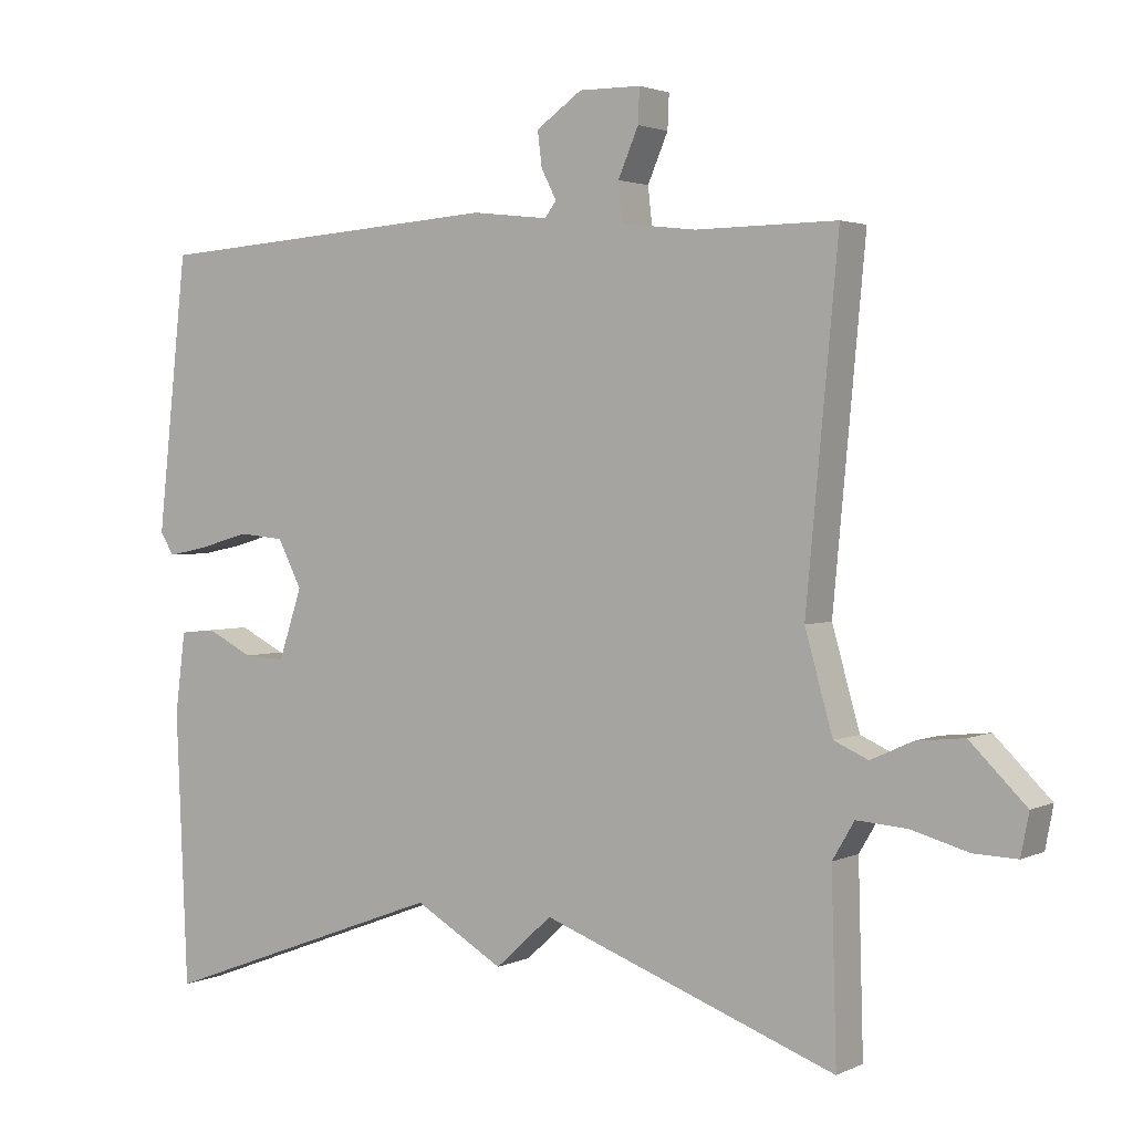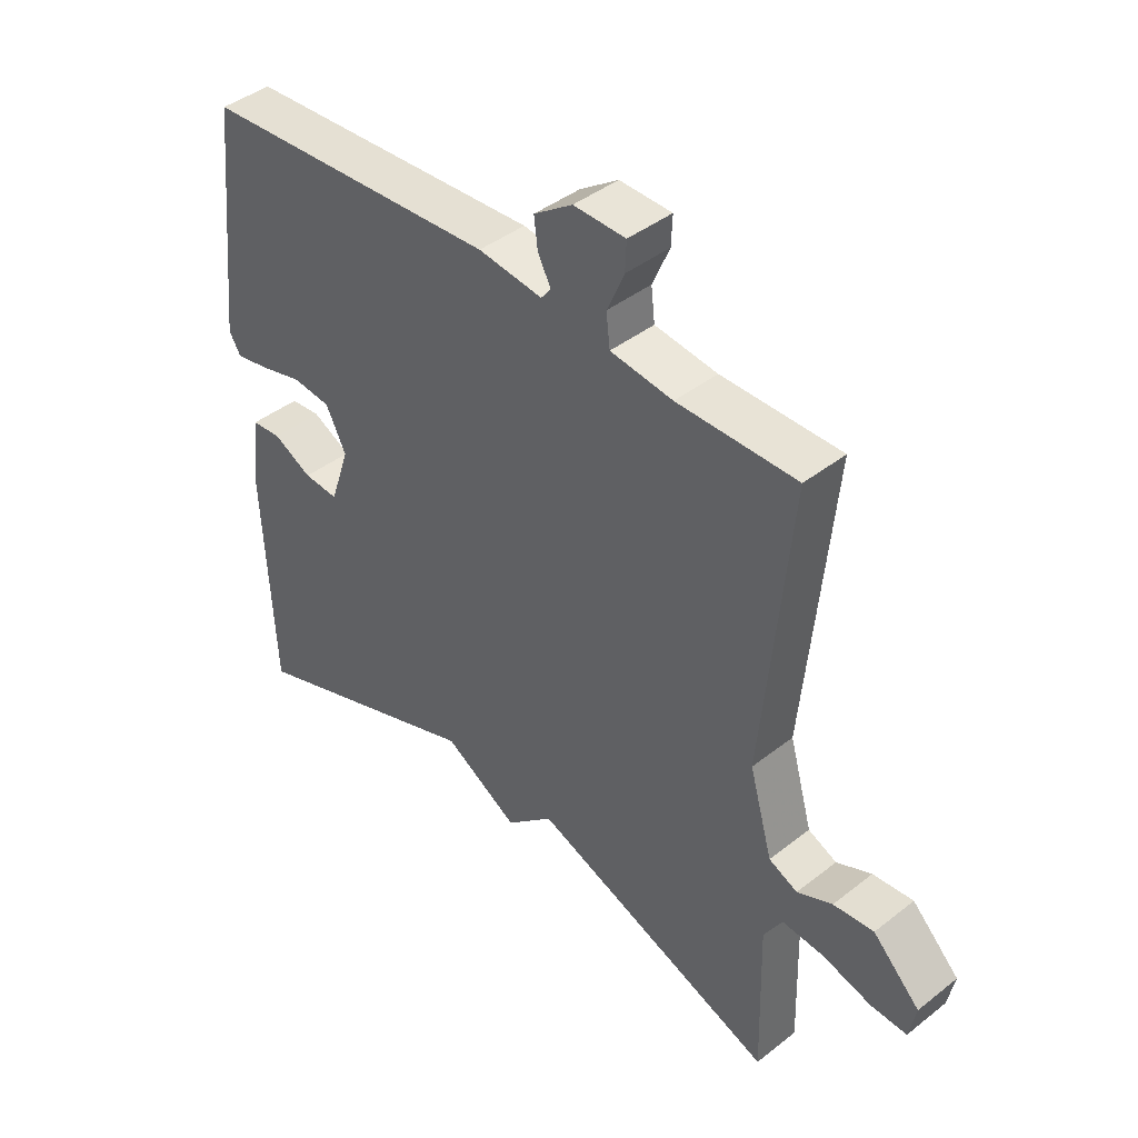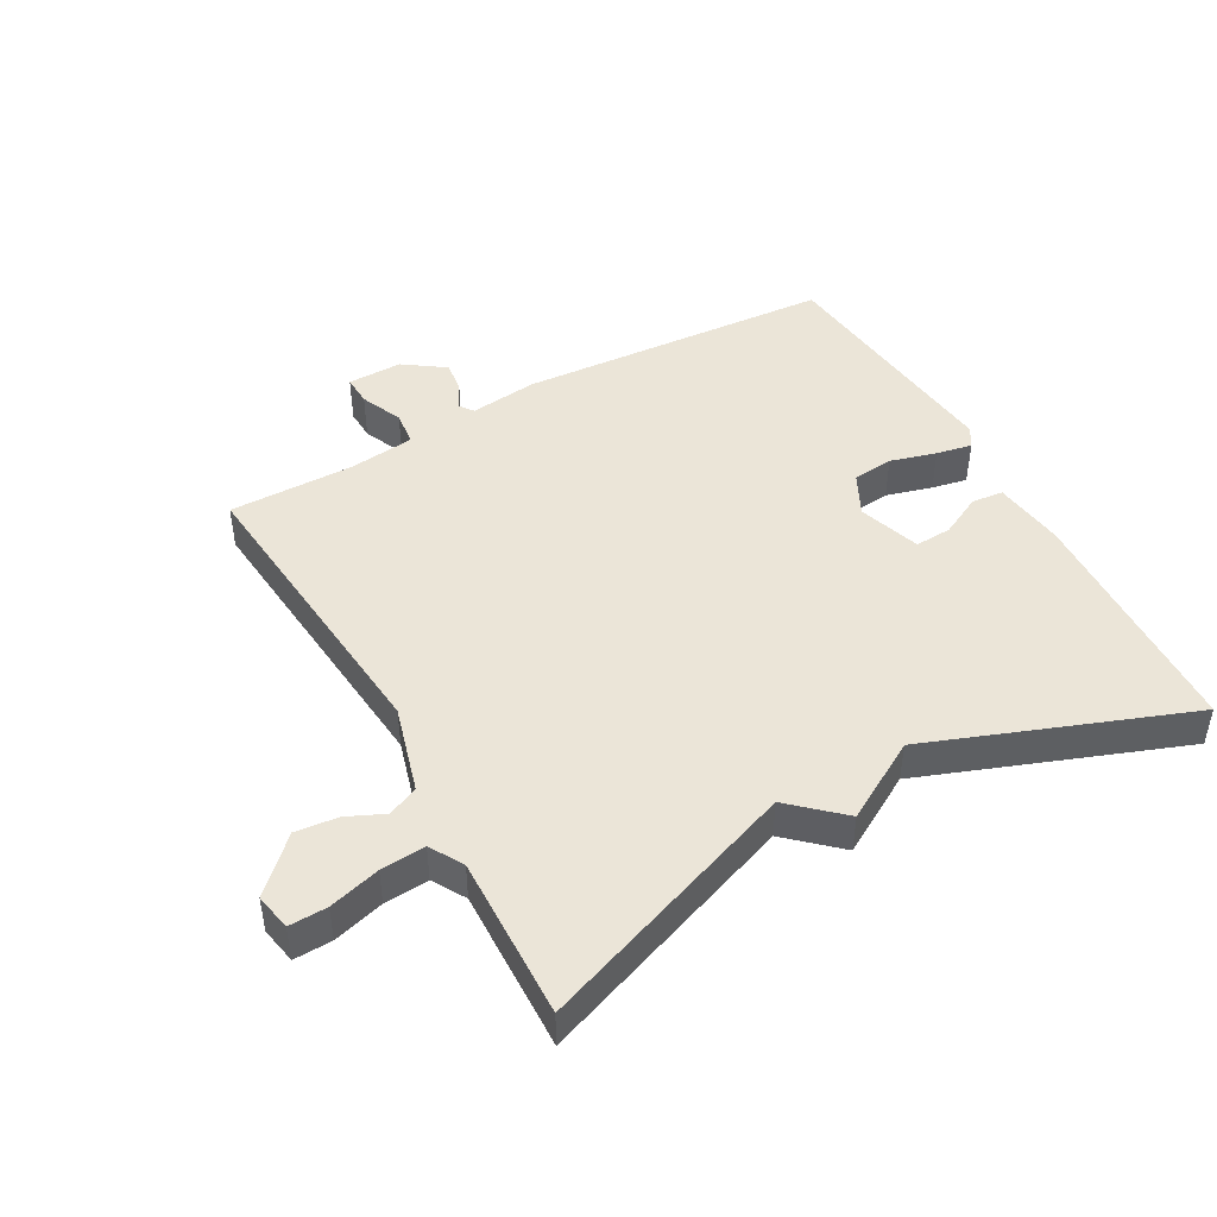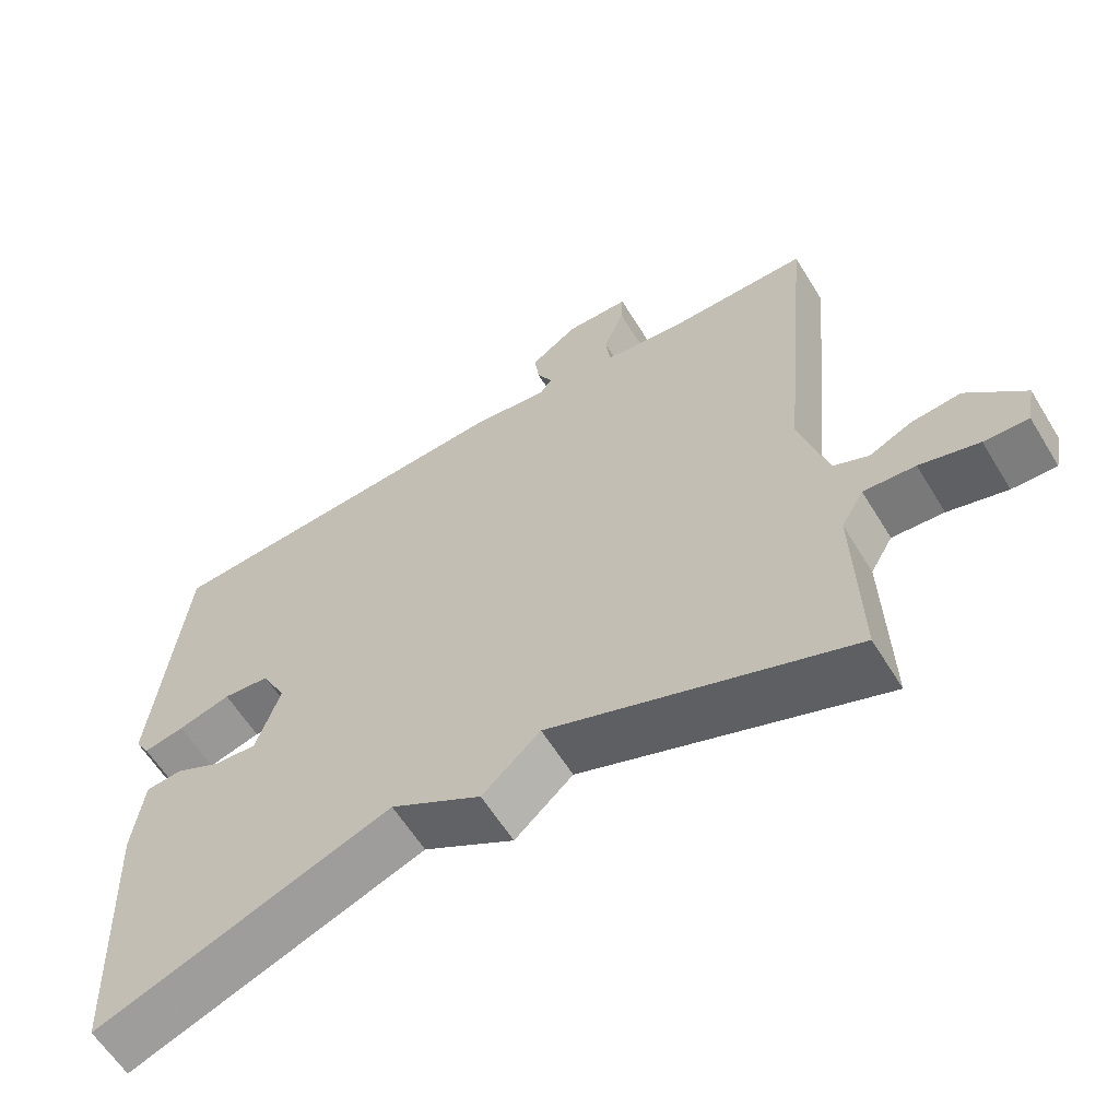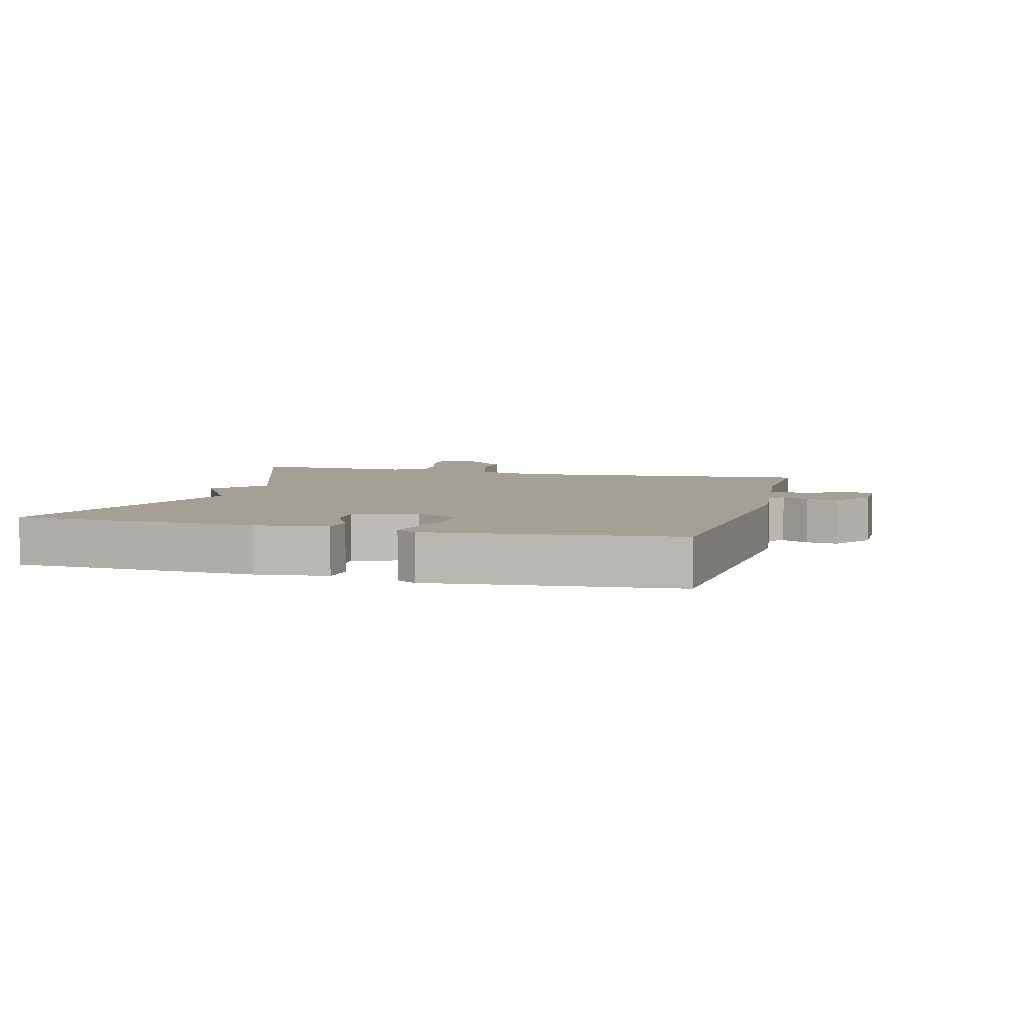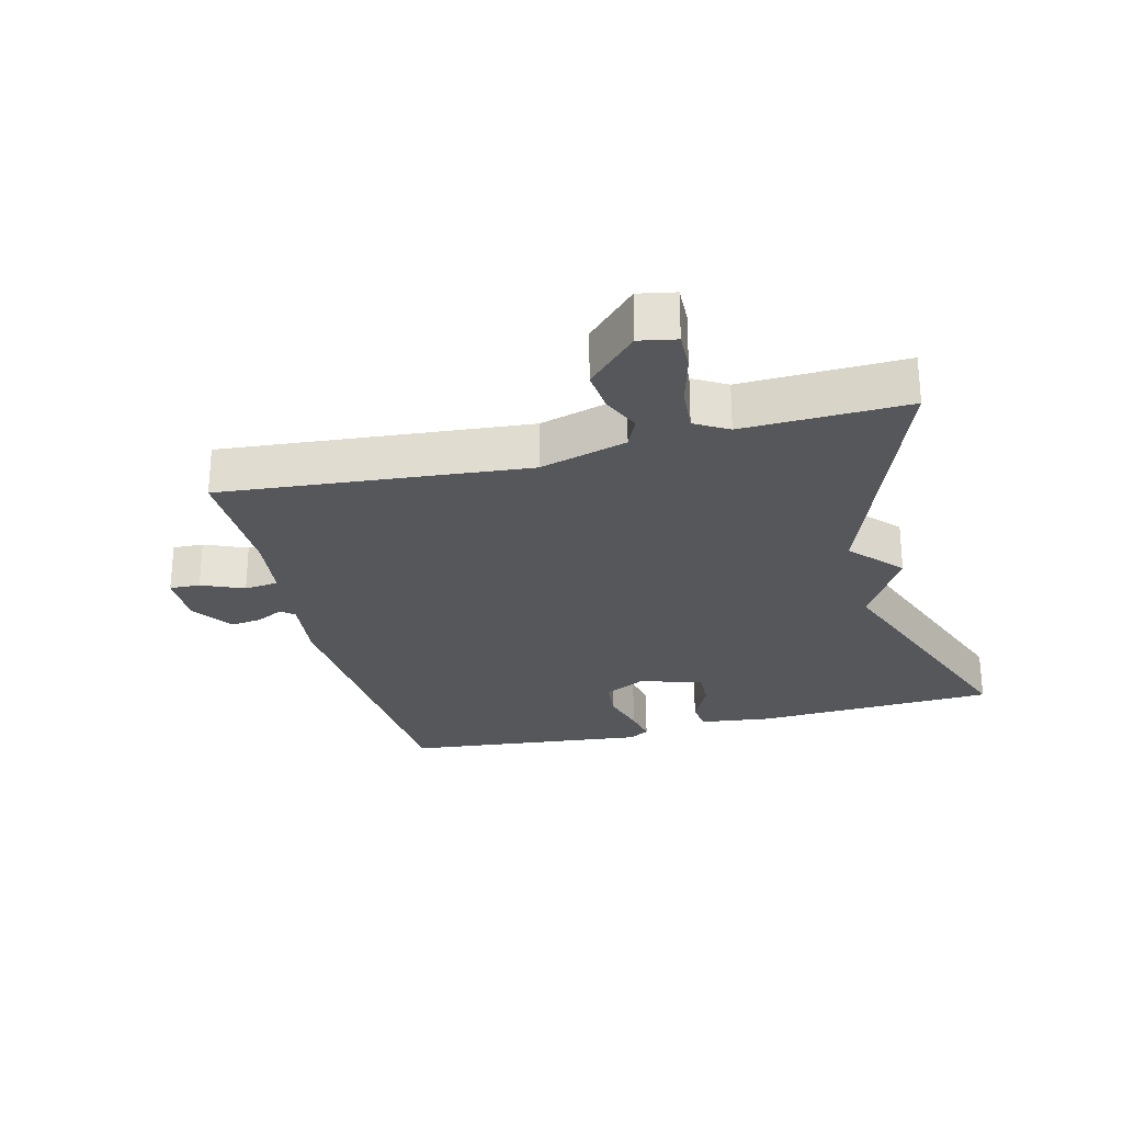
<metadata>
{"format":"obj","ext":"obj","renderer":"f3d","projection":"perspective","resolution":1024,"background":"white","views":[{"elev":2.4,"azim":32.9,"up":"+Z"},{"elev":42.4,"azim":46.9,"up":"+Z"},{"elev":45.9,"azim":150.9,"up":"+Y"},{"elev":-60.4,"azim":31.4,"up":"+Z"},{"elev":5.7,"azim":-75.0,"up":"+Y"},{"elev":-26.6,"azim":104.3,"up":"+Y"}]}
</metadata>
<code>
v 0.5 0.07 -0.5
v 0.097 0.07 -0.351
v 0.019 0.07 -0.422
v -0.103 0.07 -0.351
v -0.5 0.07 -0.5
v -0.516 0.07 -0.126
v -0.502 0.07 -0.015
v -0.453 0.07 -0.01
v -0.389 0.07 -0.042
v -0.332 0.07 -0.045
v -0.3 0.07 0.051
v -0.333 0.07 0.116
v -0.396 0.07 0.122
v -0.467 0.07 0.102
v -0.522 0.07 0.091
v -0.541 0.07 0.122
v -0.5 0.07 0.5
v -0.014 0.07 0.534
v 0.091 0.07 0.522
v 0.107 0.07 0.543
v 0.086 0.07 0.584
v 0.08 0.07 0.632
v 0.143 0.07 0.676
v 0.228 0.07 0.675
v 0.226 0.07 0.628
v 0.198 0.07 0.563
v 0.204 0.07 0.51
v 0.306 0.07 0.498
v 0.5 0.07 0.5
v 0.456 0.07 0.029
v 0.494 0.07 -0.105
v 0.541 0.07 -0.126
v 0.598 0.07 -0.1
v 0.664 0.07 -0.093
v 0.741 0.07 -0.169
v 0.73 0.07 -0.226
v 0.671 0.07 -0.224
v 0.592 0.07 -0.202
v 0.523 0.07 -0.197
v 0.493 0.07 -0.248
v 0.5 0 -0.5
v 0.097 0 -0.351
v 0.019 0 -0.422
v -0.103 0 -0.351
v -0.5 0 -0.5
v -0.516 0 -0.126
v -0.502 0 -0.015
v -0.453 0 -0.01
v -0.389 0 -0.042
v -0.332 0 -0.045
v -0.3 0 0.051
v -0.333 0 0.116
v -0.396 0 0.122
v -0.467 0 0.102
v -0.522 0 0.091
v -0.541 0 0.122
v -0.5 0 0.5
v -0.014 0 0.534
v 0.091 0 0.522
v 0.107 0 0.543
v 0.086 0 0.584
v 0.08 0 0.632
v 0.143 0 0.676
v 0.228 0 0.675
v 0.226 0 0.628
v 0.198 0 0.563
v 0.204 0 0.51
v 0.306 0 0.498
v 0.5 0 0.5
v 0.456 0 0.029
v 0.494 0 -0.105
v 0.541 0 -0.126
v 0.598 0 -0.1
v 0.664 0 -0.093
v 0.741 0 -0.169
v 0.73 0 -0.226
v 0.671 0 -0.224
v 0.592 0 -0.202
v 0.523 0 -0.197
v 0.493 0 -0.248
f 36 37 38
f 35 36 38
f 34 35 38
f 33 34 38
f 32 33 38
f 31 32 38 39
f 28 29 30
f 27 28 30 31
f 24 25 26
f 23 24 26
f 22 23 26
f 21 22 26
f 20 21 26
f 19 20 26 27
f 17 18 19
f 16 17 19
f 15 16 19
f 14 15 19
f 13 14 19
f 12 13 19 27
f 31 39 40
f 27 31 40
f 12 27 40
f 11 12 40
f 7 8 9
f 6 7 9
f 5 6 9
f 4 5 9
f 4 9 10
f 3 4 10
f 2 3 10
f 10 11 40
f 2 10 40
f 1 2 40
f 78 77 76
f 78 76 75
f 78 75 74
f 78 74 73
f 78 73 72
f 79 78 72 71
f 70 69 68
f 71 70 68 67
f 66 65 64
f 66 64 63
f 66 63 62
f 66 62 61
f 66 61 60
f 67 66 60 59
f 59 58 57
f 59 57 56
f 59 56 55
f 59 55 54
f 59 54 53
f 67 59 53 52
f 80 79 71
f 80 71 67
f 80 67 52
f 80 52 51
f 49 48 47
f 49 47 46
f 49 46 45
f 49 45 44
f 50 49 44
f 50 44 43
f 50 43 42
f 80 51 50
f 80 50 42
f 80 42 41
f 1 41 42 2
f 2 42 43 3
f 3 43 44 4
f 4 44 45 5
f 5 45 46 6
f 6 46 47 7
f 7 47 48 8
f 8 48 49 9
f 9 49 50 10
f 10 50 51 11
f 11 51 52 12
f 12 52 53 13
f 13 53 54 14
f 14 54 55 15
f 15 55 56 16
f 16 56 57 17
f 17 57 58 18
f 18 58 59 19
f 19 59 60 20
f 20 60 61 21
f 21 61 62 22
f 22 62 63 23
f 23 63 64 24
f 24 64 65 25
f 25 65 66 26
f 26 66 67 27
f 27 67 68 28
f 28 68 69 29
f 29 69 70 30
f 30 70 71 31
f 31 71 72 32
f 32 72 73 33
f 33 73 74 34
f 34 74 75 35
f 35 75 76 36
f 36 76 77 37
f 37 77 78 38
f 38 78 79 39
f 39 79 80 40
f 40 80 41 1

</code>
